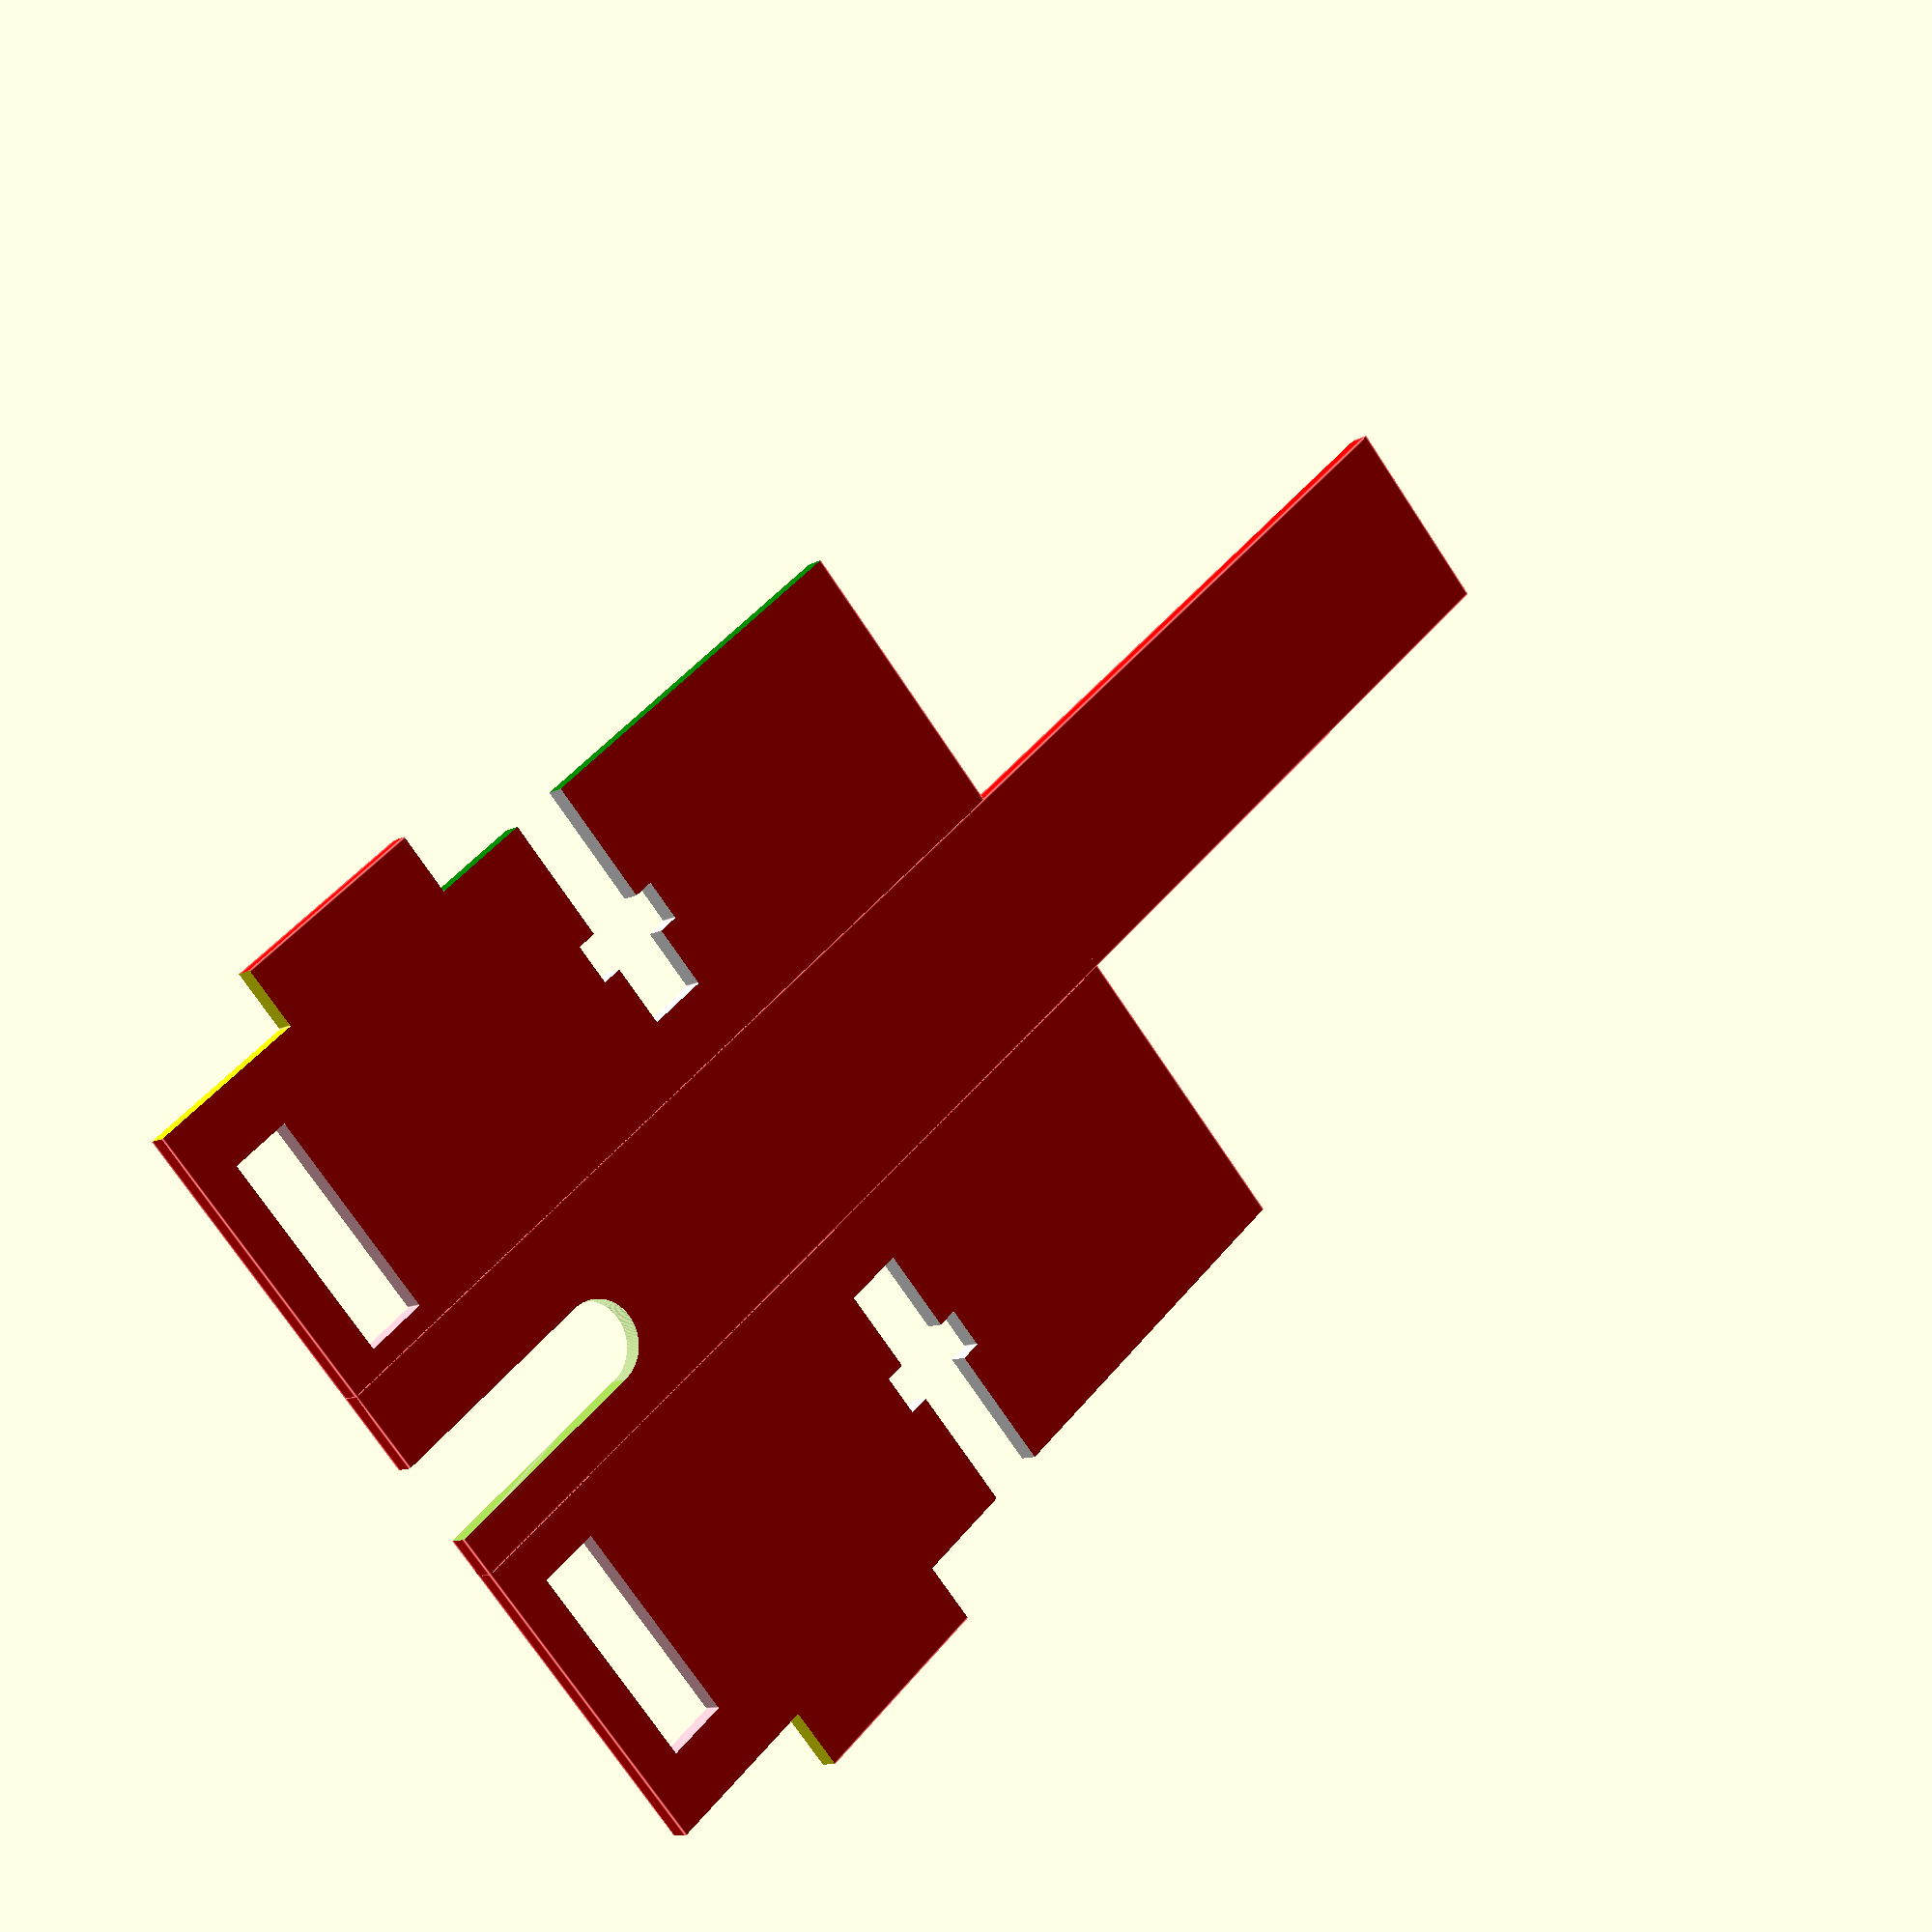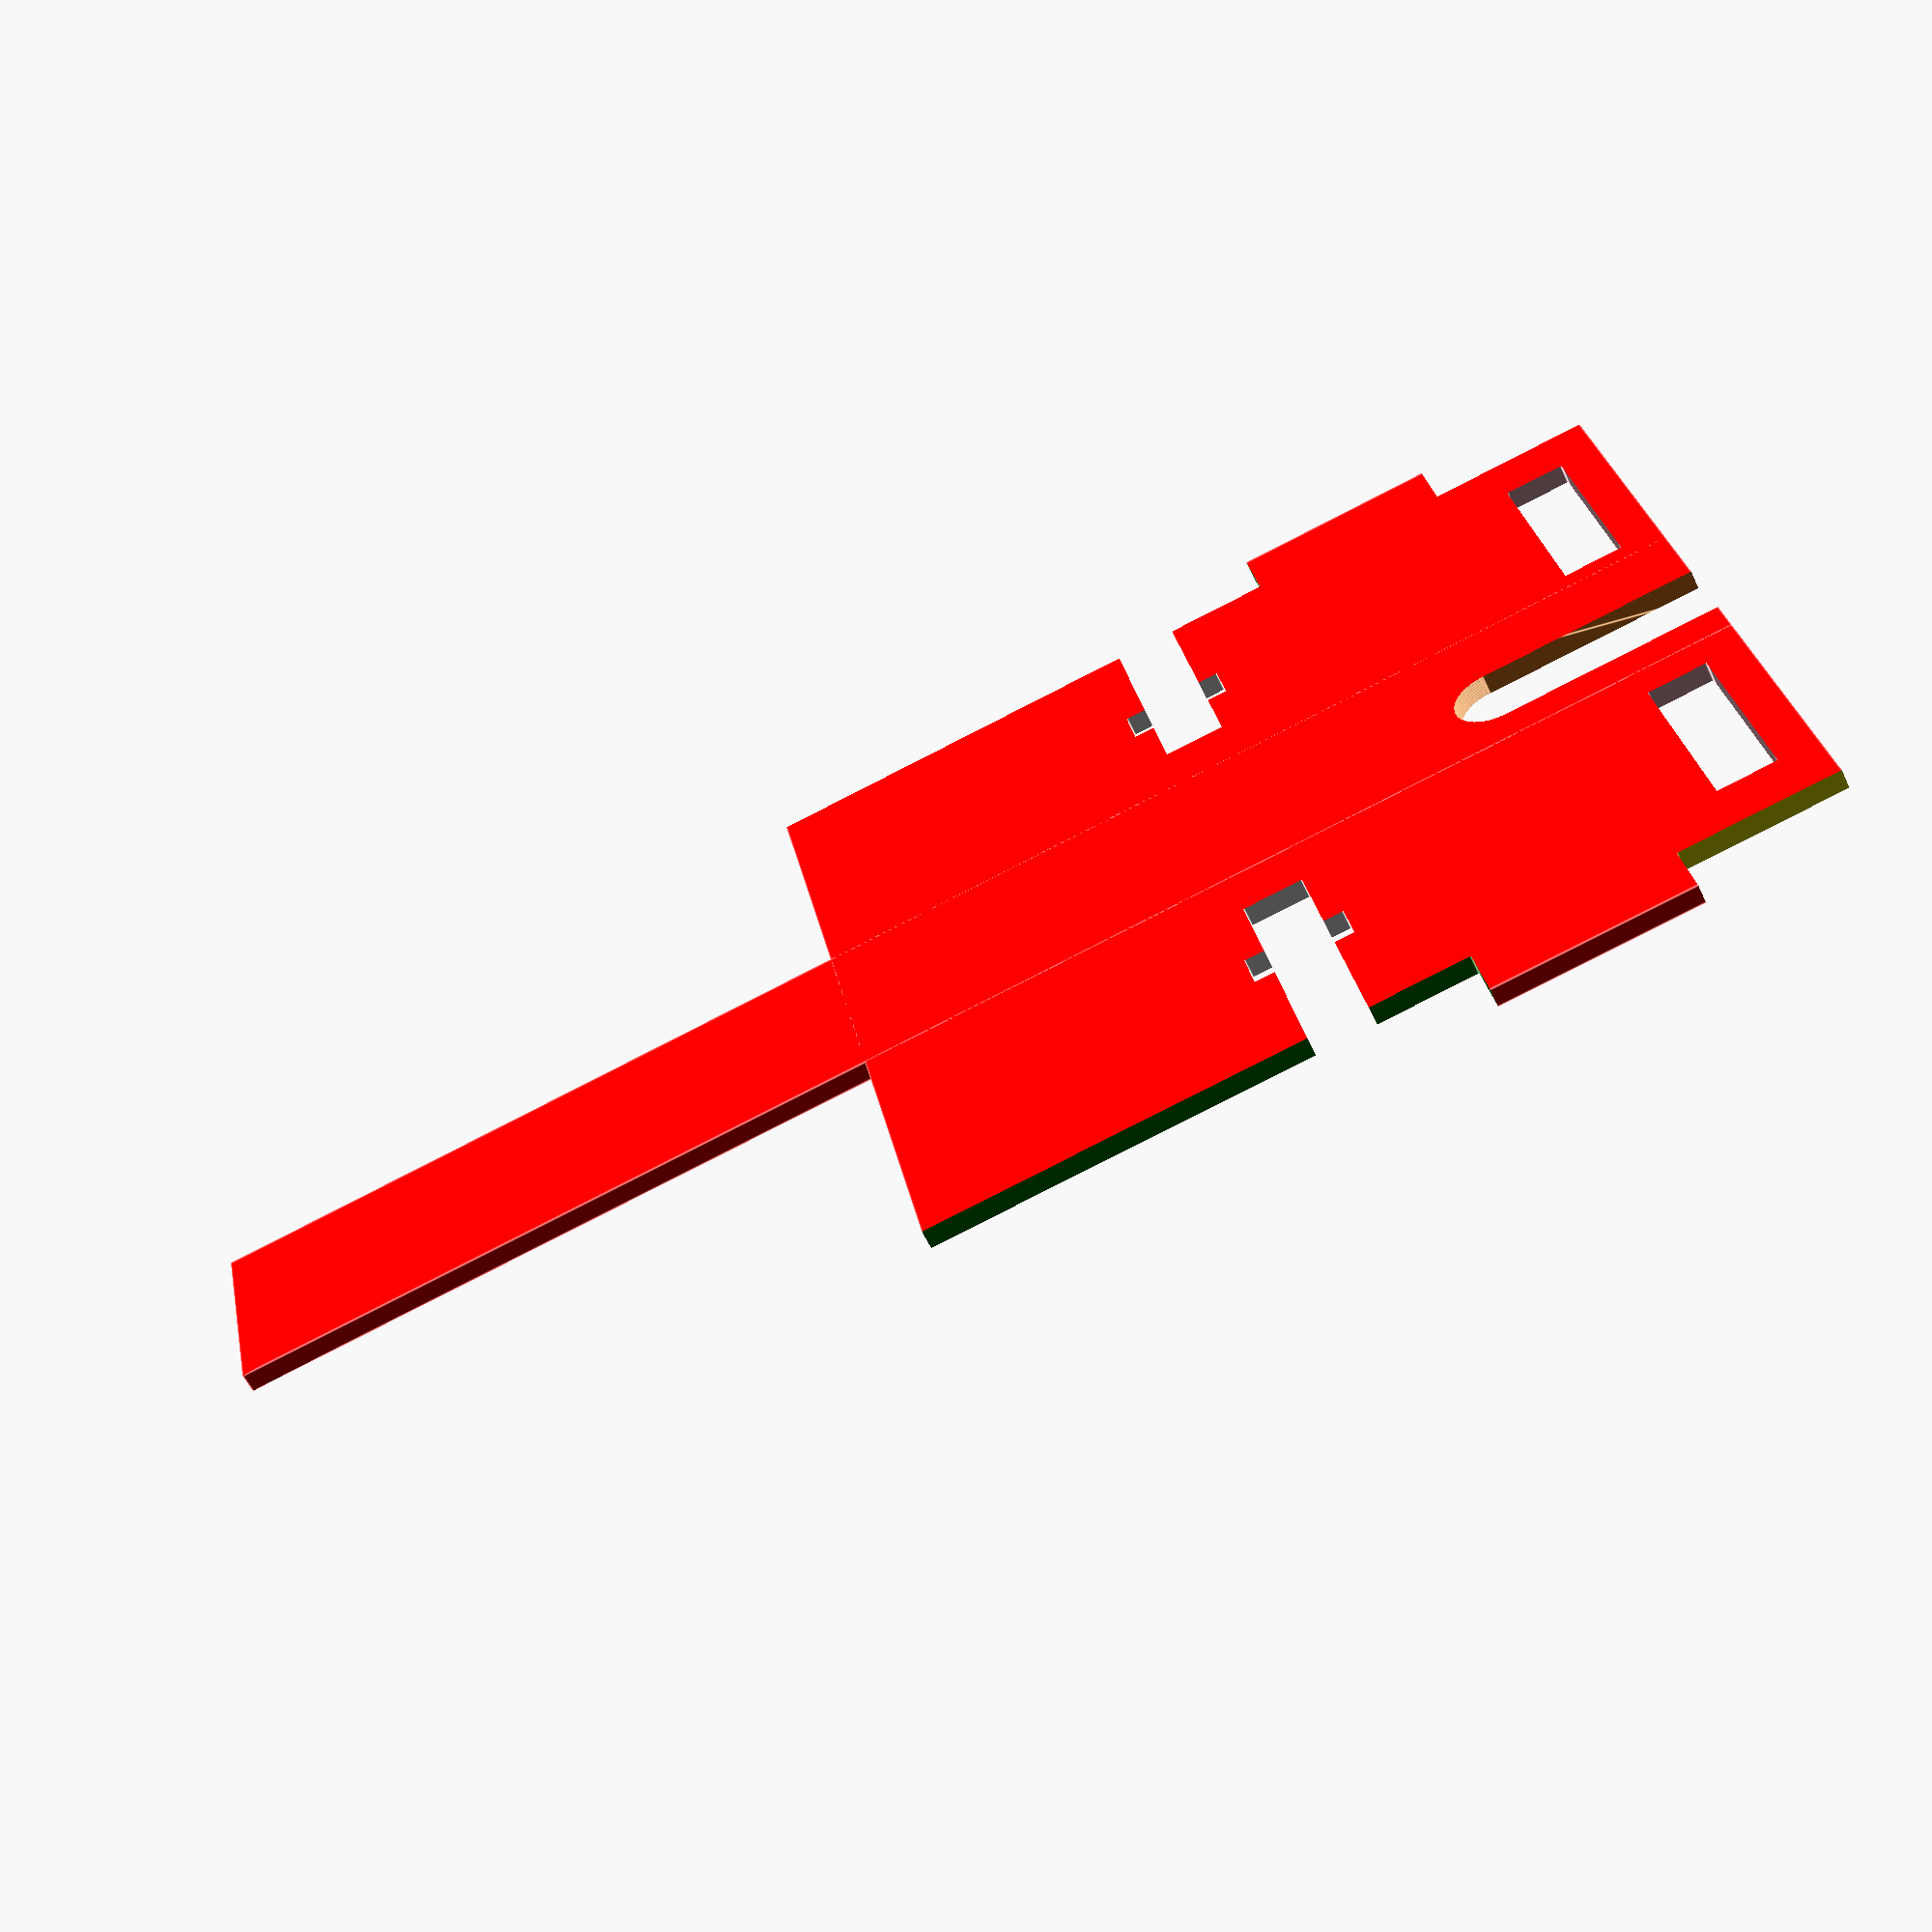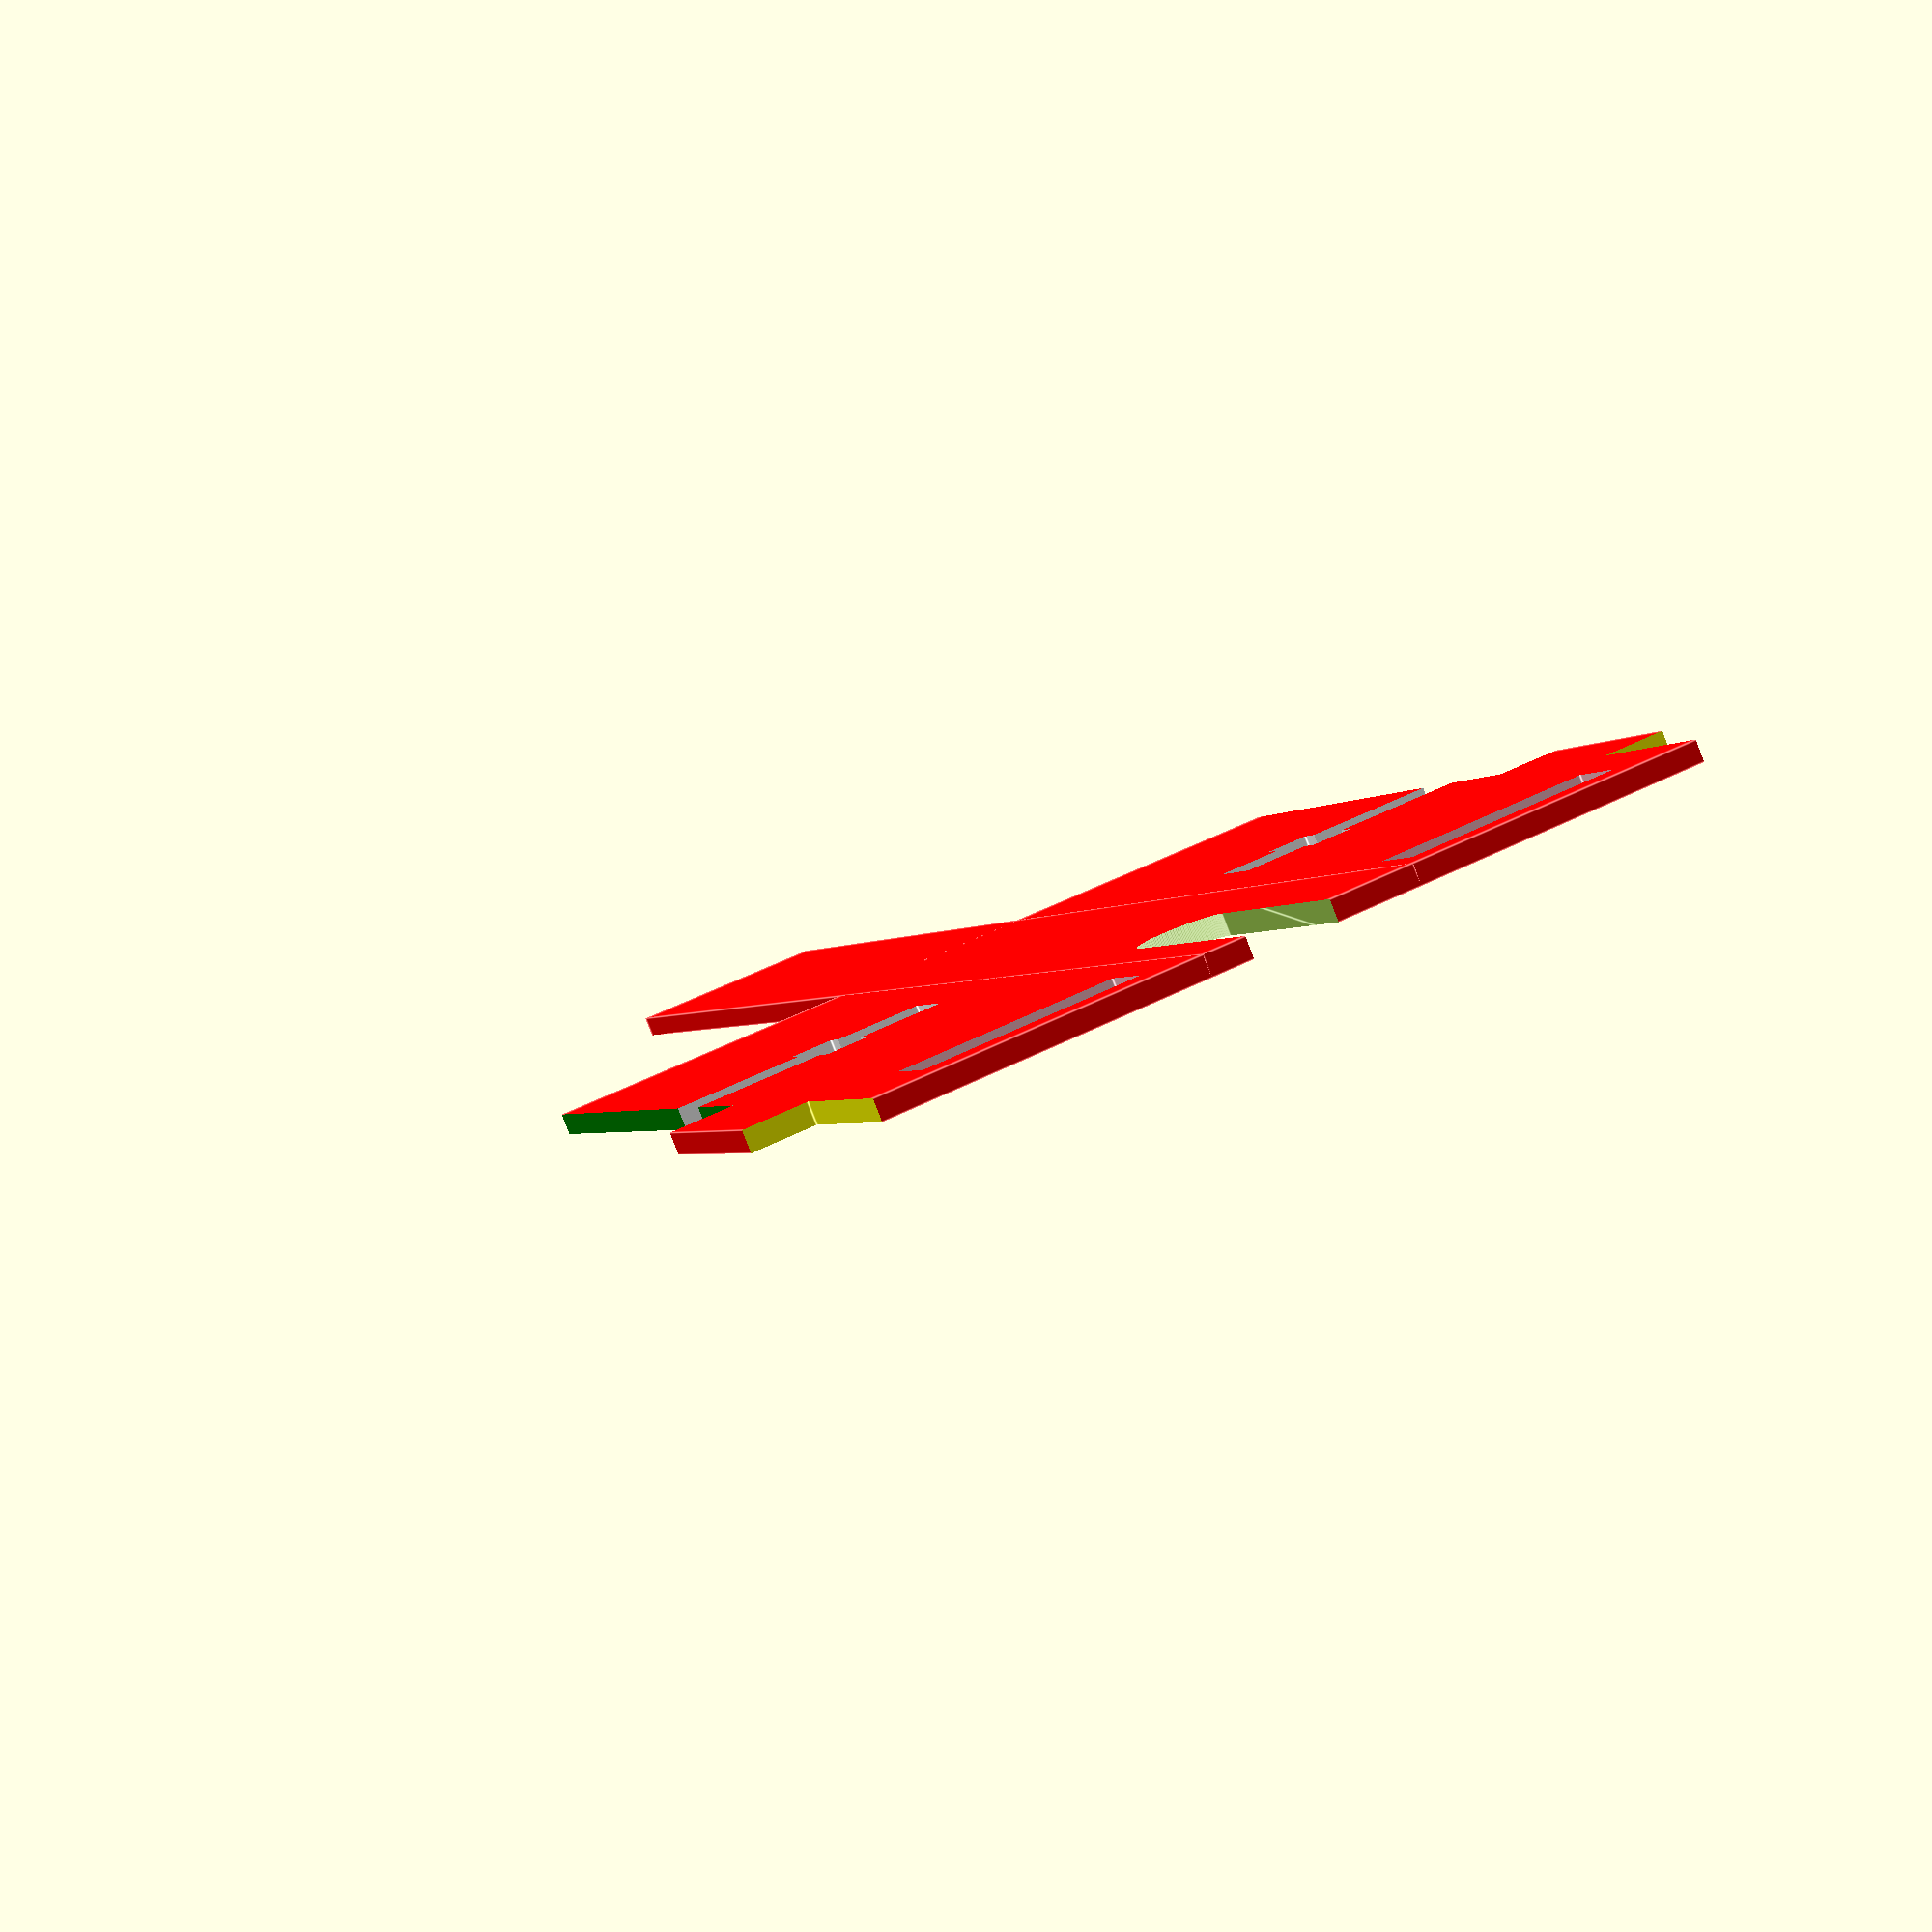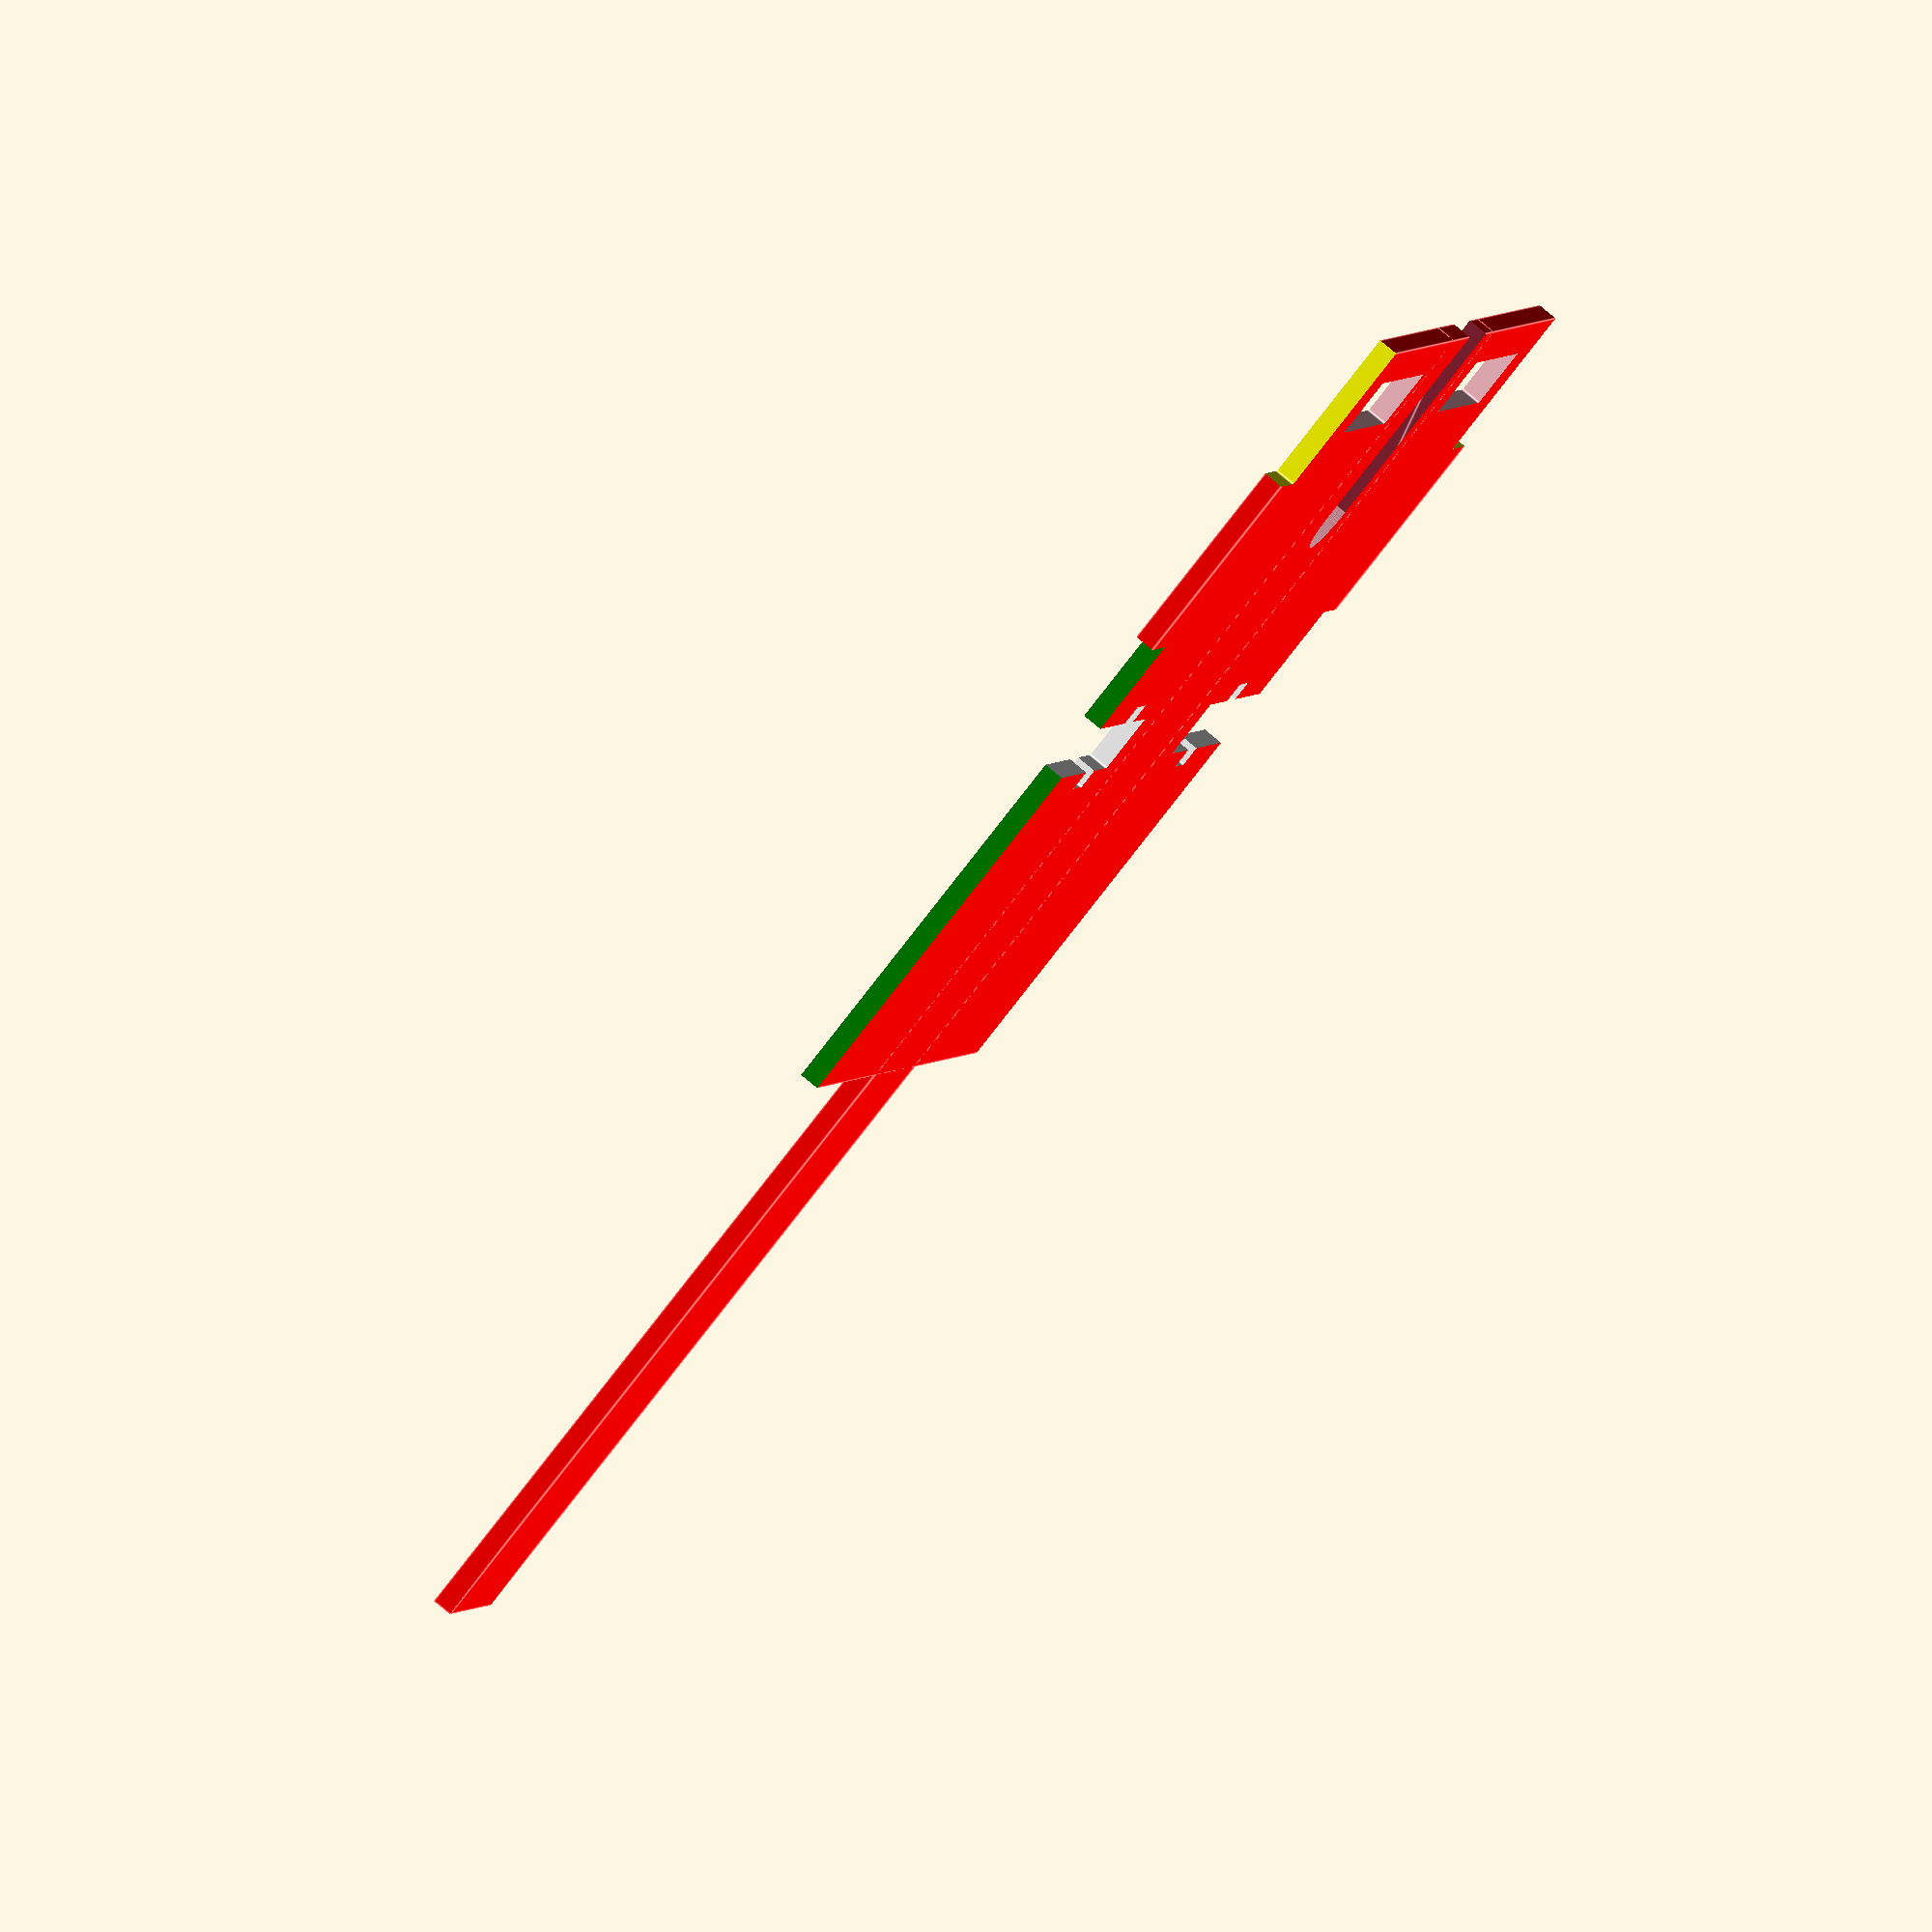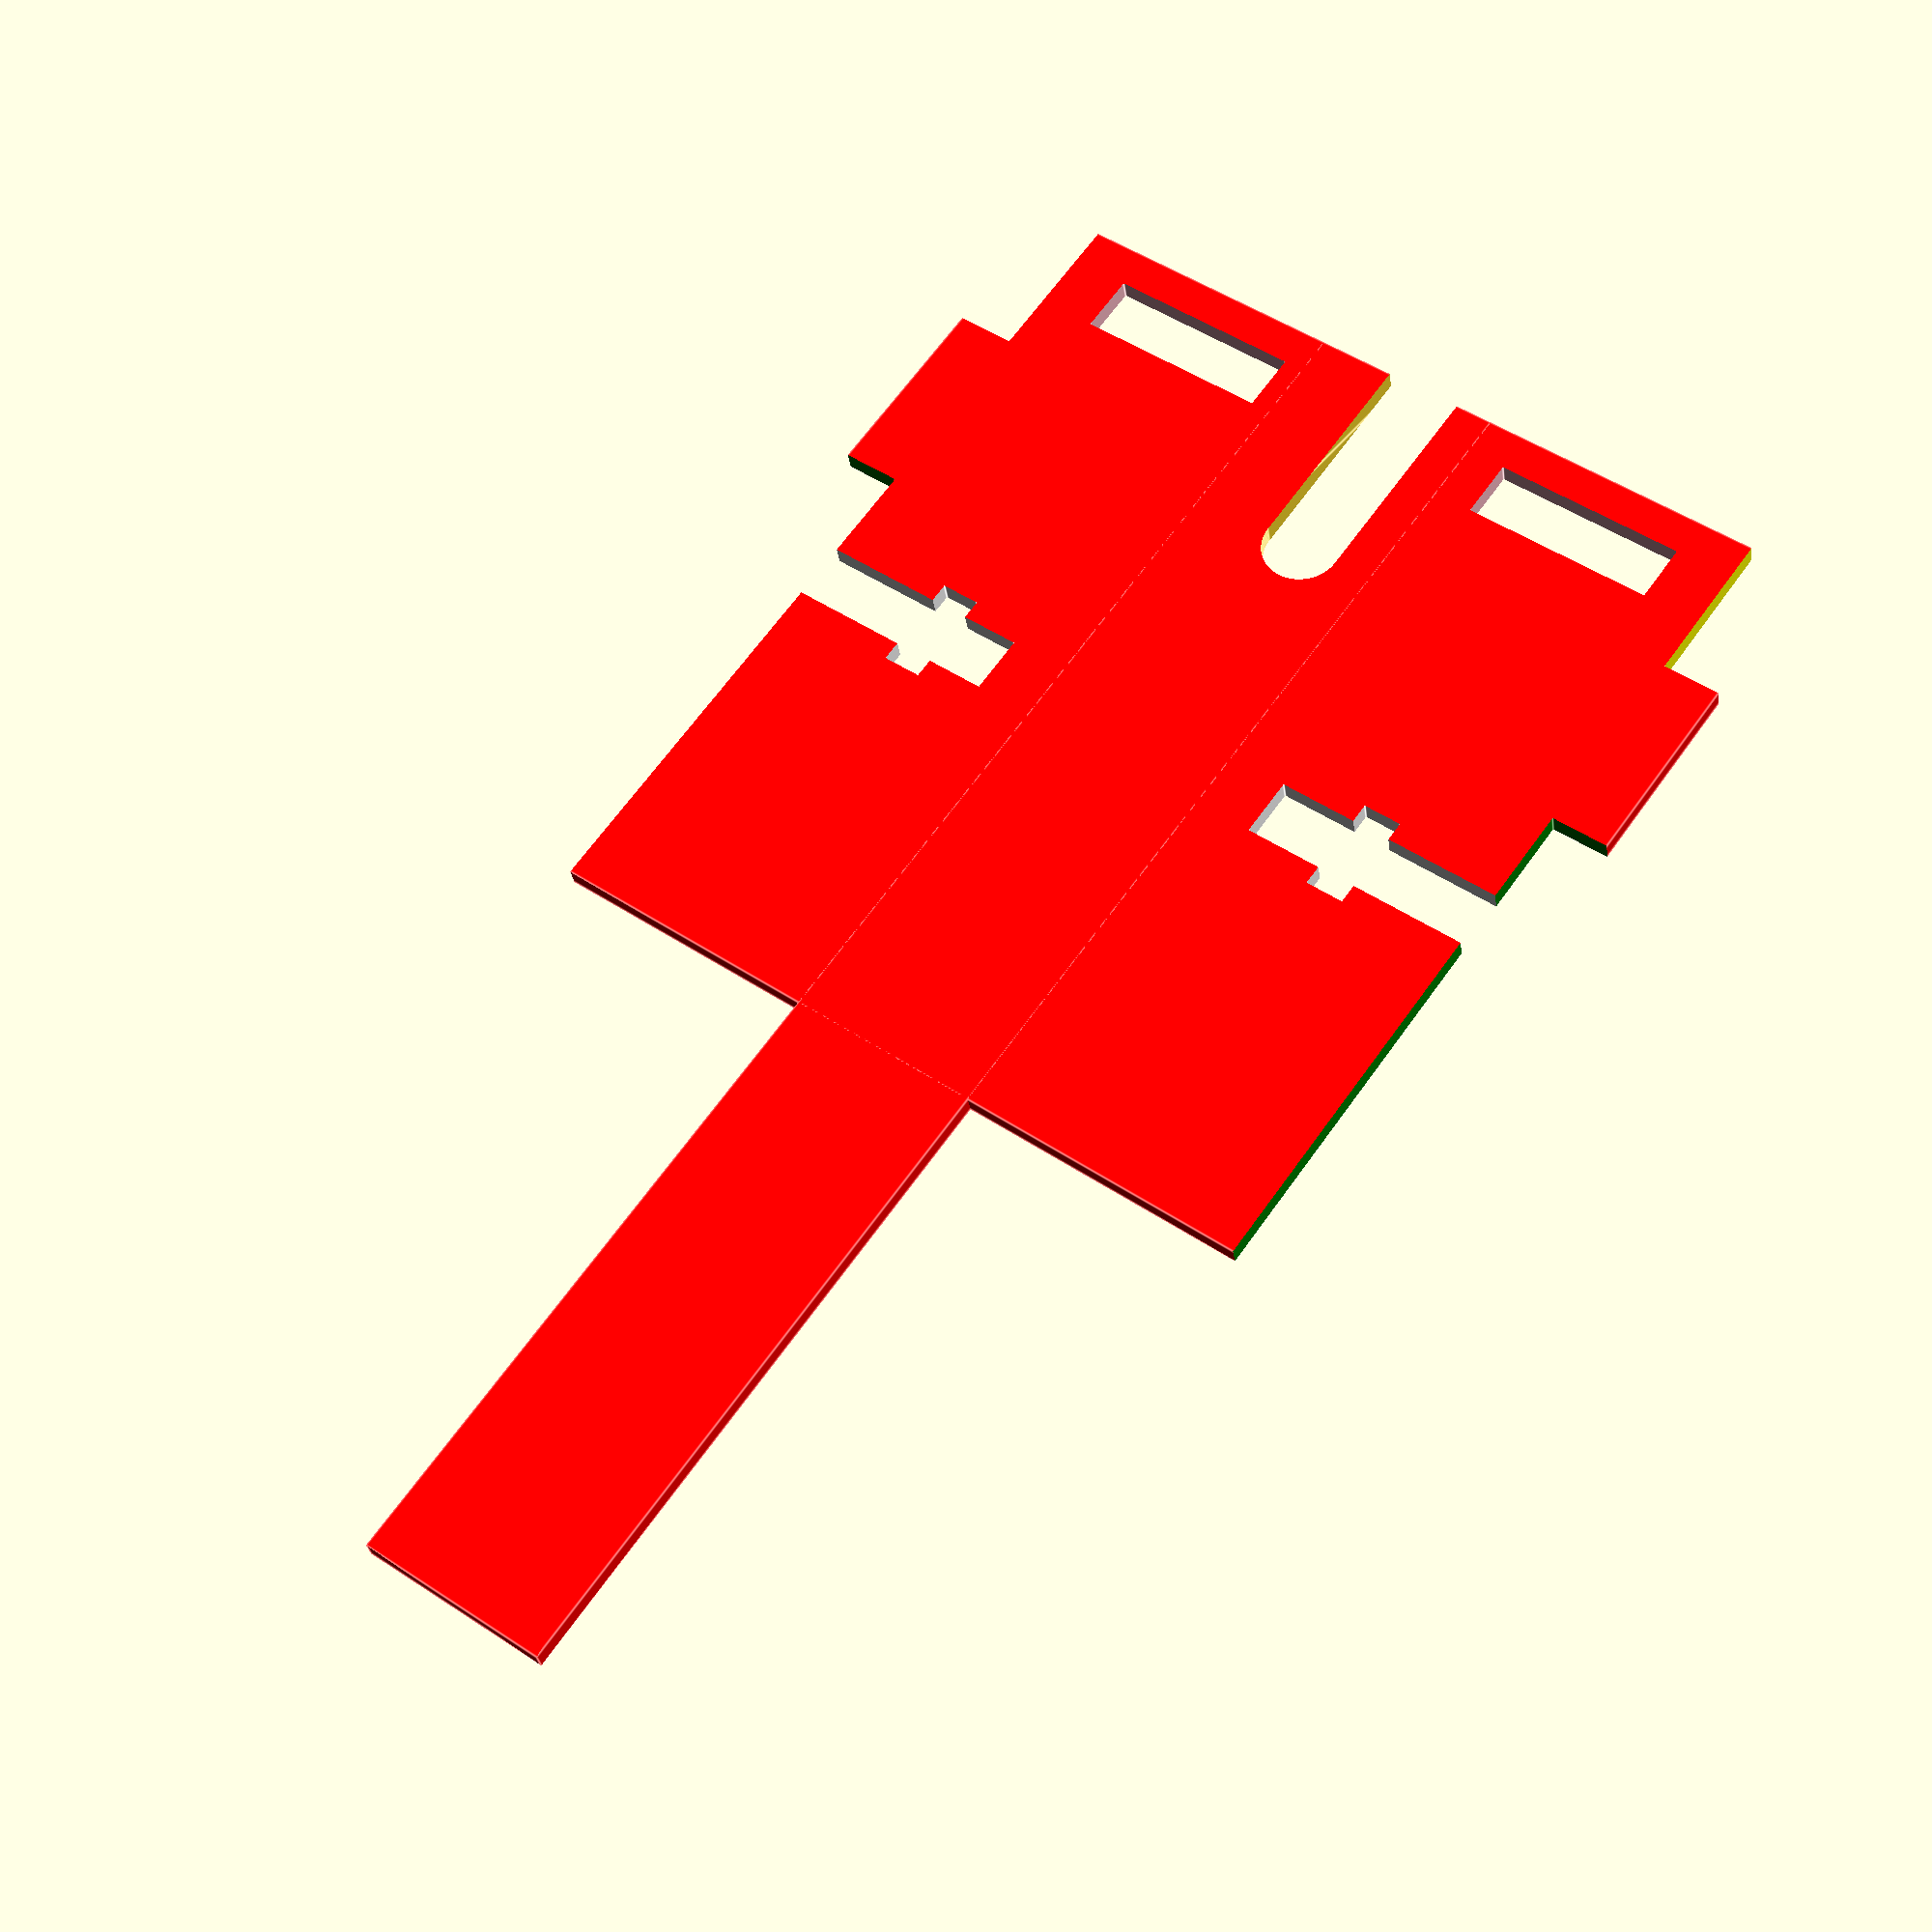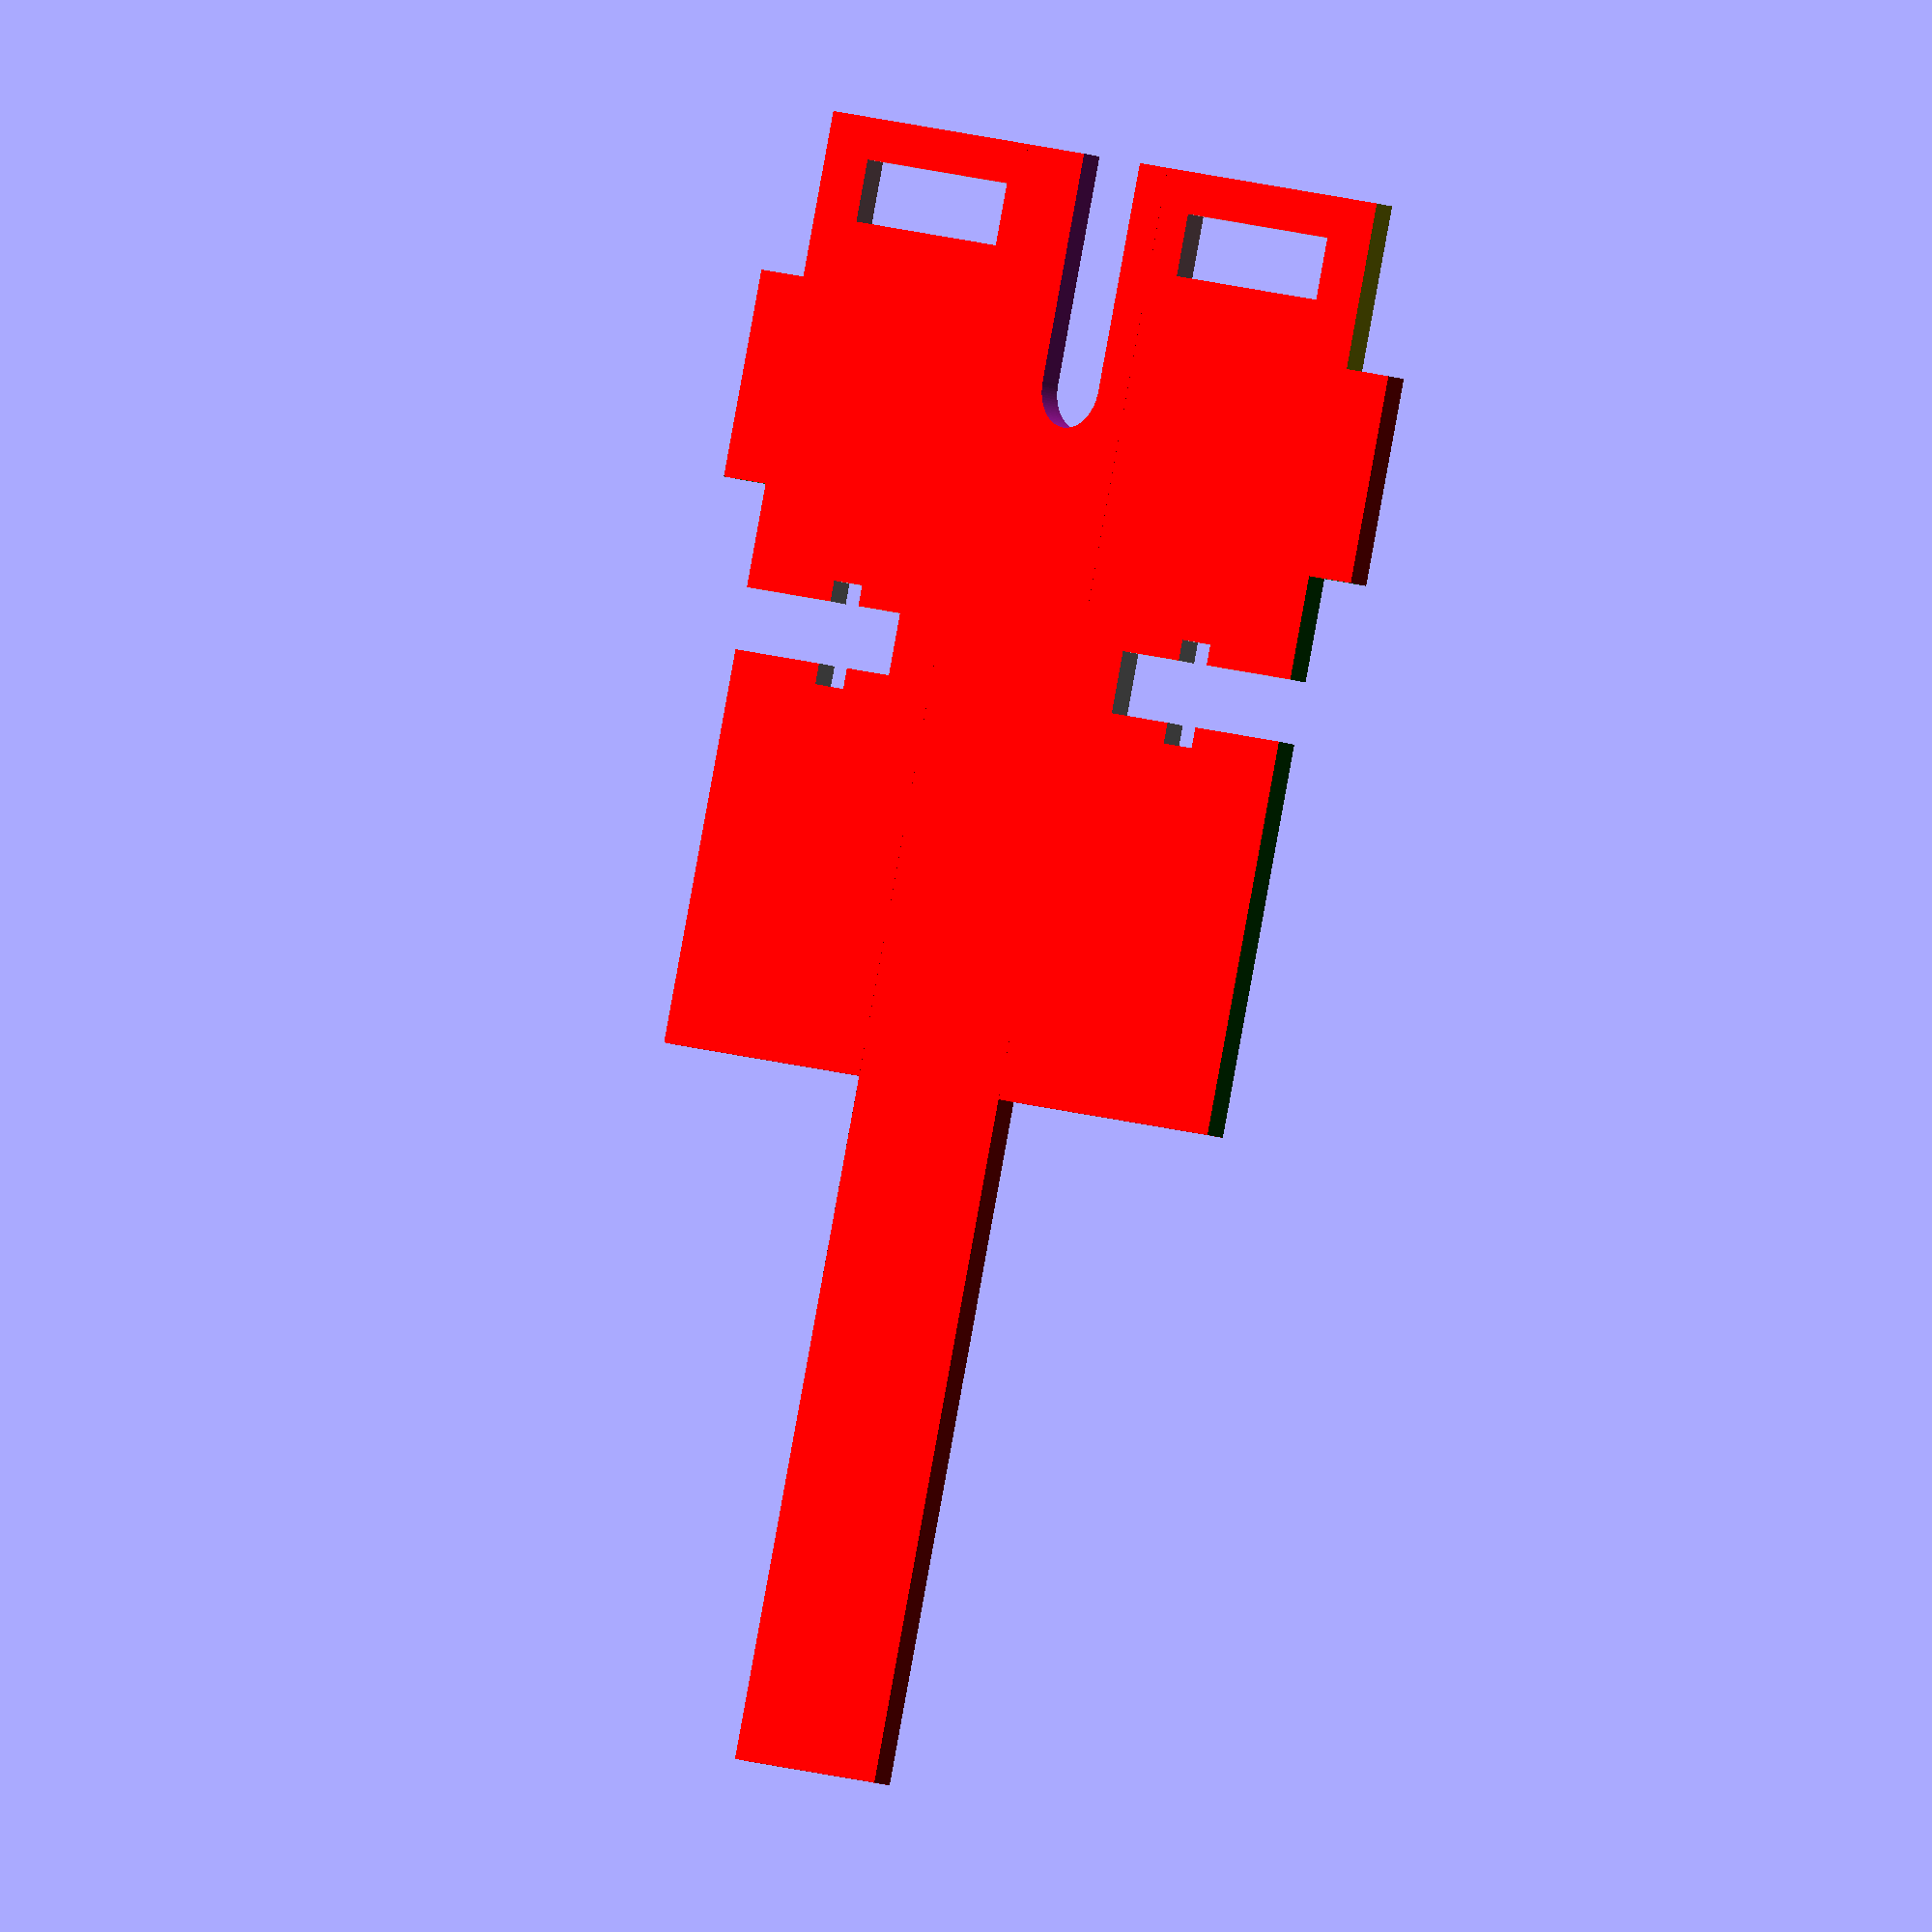
<openscad>
$fn=100;

difference()
{
union()
{
 color("red")translate([0,0,0])cube([45,1,45]);
 color("red")translate([17,0,0])cube([10,1,78]);
}
//corners
color("yellow")translate([-1,-1,-1])cube([4,3,9]);
color("yellow")translate([42,-1,-1])cube([4,3,9]);

//Off the sides
color("green")translate([-1,-1,18])cube([4,3,28]);
color("green")translate([42,-1,18])cube([4,3,28]);

//cross doodads
color("white")translate([-1,-1,23])cube([15,3,3]);
color("white")translate([9,-1,22])cube([2,3,5]);
color("white")translate([30,-1,23])cube([16,3,3]);
color("white")translate([34,-1,22])cube([2,3,5]);

//Bottom Slits
color("pink")translate([6,-1,2])cube([10,3,3]);
color("pink")translate([29,-1,2])cube([10,3,3]);

//The Round-ish Part
hull()
{
    color("white")translate([23,2,11])rotate([90,0,0])cylinder(3,2,2);
    color("white")translate([23,2,-2])rotate([90,0,0])cylinder(3,2,2);
}
}
</openscad>
<views>
elev=132.9 azim=313.4 roll=323.2 proj=p view=edges
elev=262.3 azim=294.0 roll=63.0 proj=p view=edges
elev=182.6 azim=202.7 roll=20.2 proj=p view=edges
elev=258.7 azim=75.8 roll=37.7 proj=o view=edges
elev=114.8 azim=170.6 roll=144.6 proj=p view=edges
elev=270.6 azim=312.3 roll=10.3 proj=o view=solid
</views>
